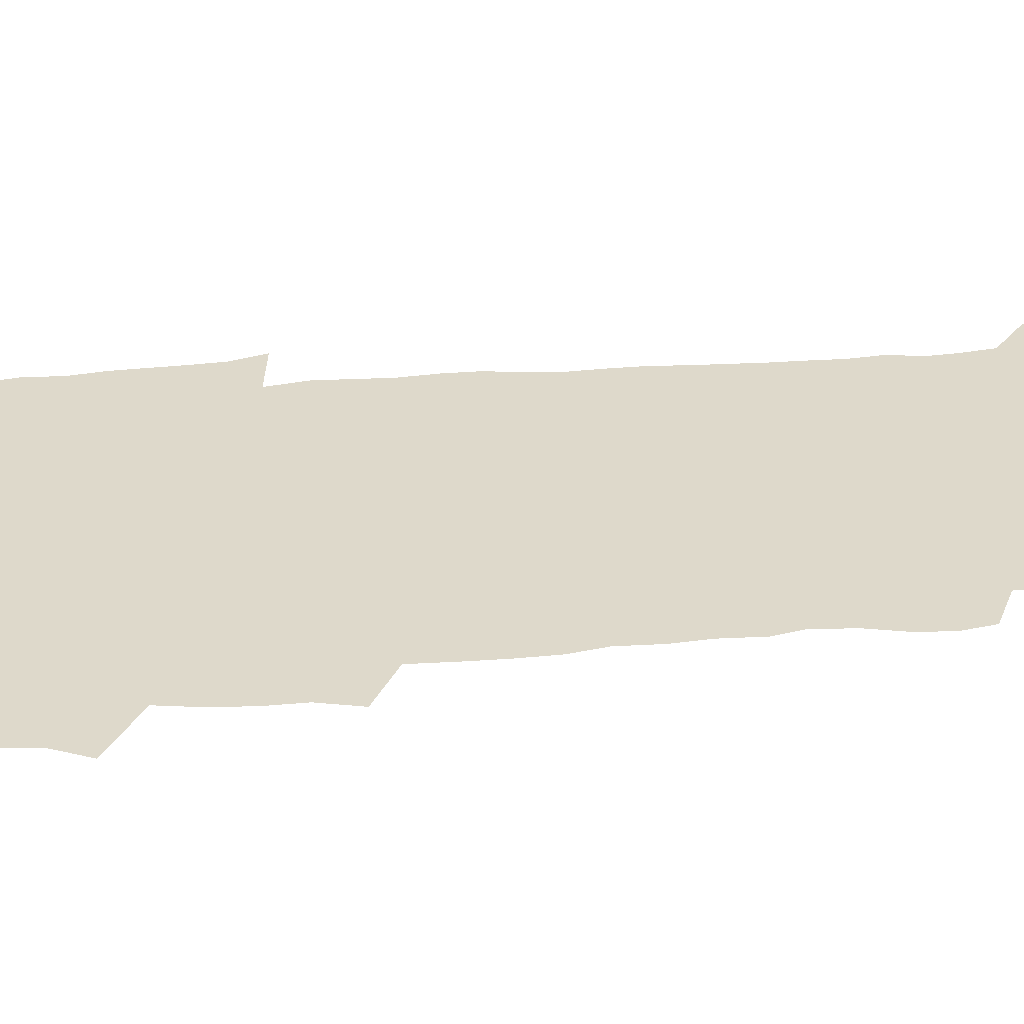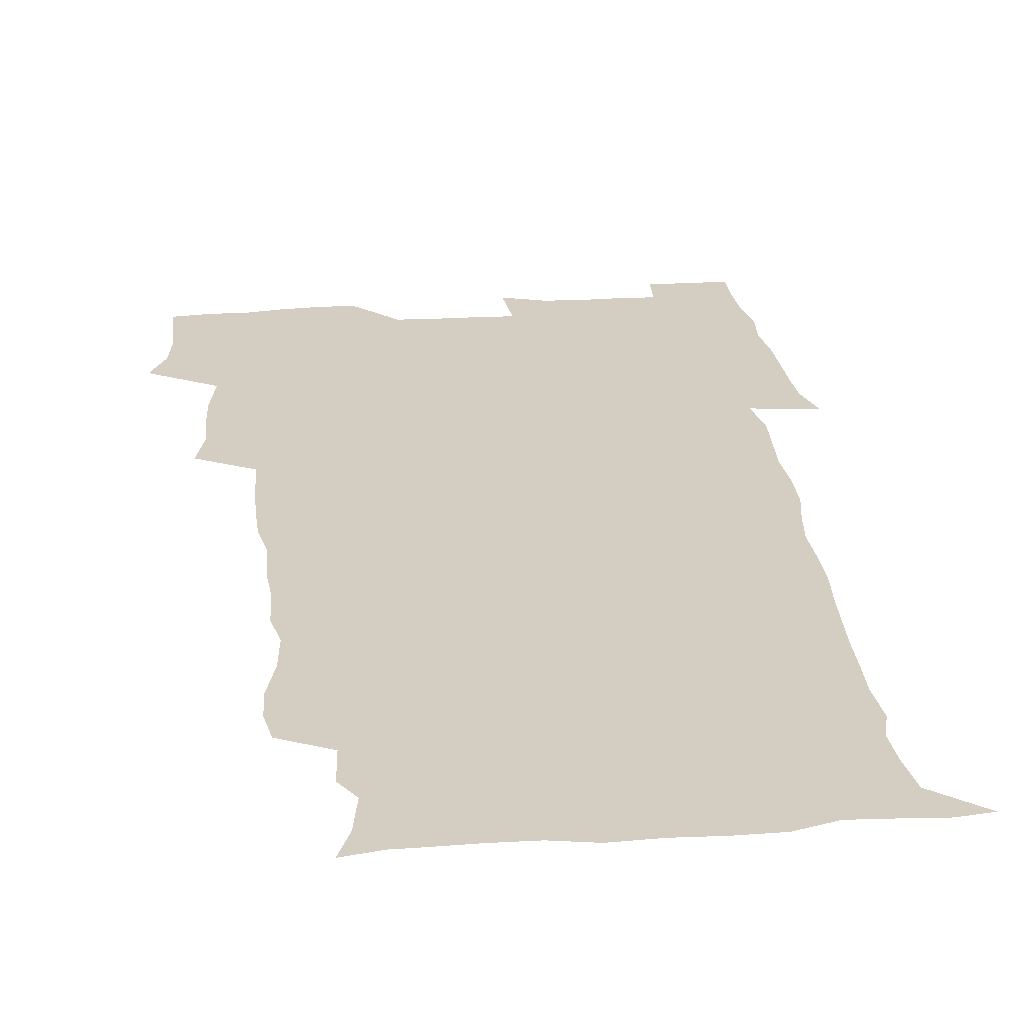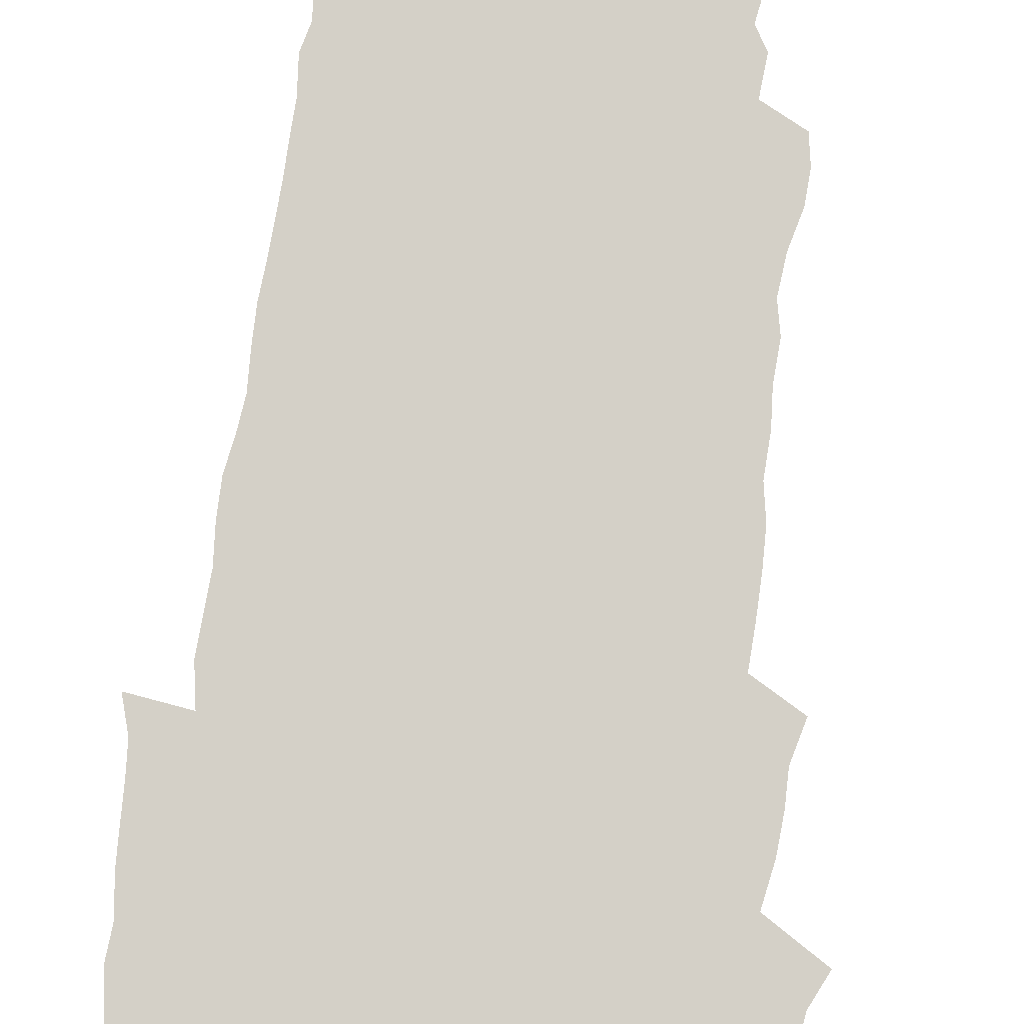
<metadata>
{"format":"obj","ext":"obj","renderer":"f3d","projection":"perspective","resolution":1024,"background":"white","views":[{"elev":31.8,"azim":-97.1,"up":"+Z"},{"elev":25.0,"azim":-6.5,"up":"+Z"},{"elev":79.9,"azim":-173.2,"up":"+Z"}]}
</metadata>
<code>
v 471.3 525.8 0
v 478.3 540.2 0
v 480.6 554.9 0
v 480.7 569.9 0
v 480.8 584.7 0
v 487.6 443.5 0
v 492.2 460.7 0
v 492.1 475.6 0
v 493.4 491.8 0
v 496.8 510 0
v 497.7 524.8 0
v 496.6 539.7 0
v 497.2 554.3 0
v 498.3 568.3 0
v 495.4 586.2 0
v 507.8 240.2 0
v 505.6 253.2 0
v 506.5 267.3 0
v 510.8 284.2 0
v 512.6 301 0
v 509.9 314.5 0
v 510.9 331.7 0
v 509.9 347.3 0
v 510.7 365.1 0
v 508.1 380 0
v 507.8 396.2 0
v 508.2 413.4 0
v 509.1 431.3 0
v 508.3 447 0
v 510.3 463.4 0
v 508.5 477.8 0
v 510.9 494.3 0
v 512.2 509.9 0
v 512.8 524.7 0
v 510.9 539.9 0
v 513.8 554.2 0
v 512.4 569.4 0
v 510.5 586 0
v 522.4 173 0
v 527.6 186.3 0
v 530.5 203.5 0
v 524.7 213.2 0
v 526.2 230.7 0
v 528.1 248.4 0
v 531.2 266 0
v 531.3 281.1 0
v 530.5 295.5 0
v 530.9 310.8 0
v 529.4 325.1 0
v 529 340.5 0
v 528.4 355.7 0
v 528.5 371.8 0
v 527.8 387.3 0
v 526.8 402.5 0
v 526.1 418 0
v 527.5 434.8 0
v 526.6 449.8 0
v 527.7 465.6 0
v 526.6 480.2 0
v 528.7 496.1 0
v 527.5 510.6 0
v 527.6 525.3 0
v 528.4 539.8 0
v 528.1 554.4 0
v 526.7 570.3 0
v 524.7 588.1 0
v 536.4 175.6 0
v 536.8 184.9 0
v 544 208.8 0
v 543 222.8 0
v 543.4 238.2 0
v 546.3 255.9 0
v 546.7 271.2 0
v 546.7 286 0
v 547 301.4 0
v 545.8 315.3 0
v 544.8 329.8 0
v 546.9 347.6 0
v 545.2 360.8 0
v 544.7 376 0
v 544.4 391.2 0
v 543.3 405.9 0
v 543 421.2 0
v 542.2 435.9 0
v 542.8 451.6 0
v 543.2 466.9 0
v 543.4 481.8 0
v 543.5 496.5 0
v 543.4 510.9 0
v 544.1 525.3 0
v 543.7 539.4 0
v 543.7 553.2 0
v 541 571 0
v 538.7 589.1 0
v 548.2 175.6 0
v 554 193.3 0
v 558.1 212.1 0
v 559.9 229.1 0
v 561.5 245.7 0
v 561.7 260.4 0
v 561.2 274.3 0
v 561.3 289.4 0
v 560.8 303.6 0
v 560.2 318 0
v 559.9 333.1 0
v 559.5 347.3 0
v 559.9 363.4 0
v 559.6 378.4 0
v 558.9 392.8 0
v 559.6 408.9 0
v 558.8 423.1 0
v 558.5 438 0
v 558.3 452.9 0
v 558.7 468 0
v 558.9 482.6 0
v 558.7 496.9 0
v 558.6 511.2 0
v 558.5 525.4 0
v 558.5 539.4 0
v 557.7 553.8 0
v 555.6 570.4 0
v 553 588.9 0
v 562.7 175.9 0
v 568.8 194.7 0
v 573.5 216.6 0
v 574.6 232.1 0
v 575 246.9 0
v 575.2 261.8 0
v 575.4 276.7 0
v 574.8 290.5 0
v 574.4 304.9 0
v 574.5 320.2 0
v 574.5 335.2 0
v 574.5 350 0
v 575 366.1 0
v 574.2 380.1 0
v 573 393.7 0
v 573.5 409.3 0
v 572.9 423.4 0
v 573.6 439.6 0
v 573.2 453.8 0
v 573.1 468.3 0
v 573 482.7 0
v 572.9 497 0
v 573.1 511.3 0
v 573.2 525.5 0
v 573.1 539.3 0
v 571.9 554.5 0
v 569.7 571.3 0
v 579.2 175.4 0
v 582.2 190 0
v 586.6 215.4 0
v 588.3 233.6 0
v 588.8 248.8 0
v 588.4 261.5 0
v 588.8 277.6 0
v 588.4 291.4 0
v 588.3 306.2 0
v 588.6 322 0
v 588.3 335.9 0
v 587.9 348.7 0
v 588.5 366.9 0
v 588.7 381.8 0
v 587.8 395.3 0
v 587.6 409.7 0
v 586.7 423.2 0
v 587.5 439.7 0
v 587.6 454.2 0
v 587.4 468.6 0
v 587.5 483 0
v 587.5 497.4 0
v 587.7 511.6 0
v 587.3 525.7 0
v 587.2 539.6 0
v 586.5 554.5 0
v 585.2 570.6 0
v 594.9 172.3 0
v 598.8 194.3 0
v 600.6 215.4 0
v 601.7 233.9 0
v 601.9 248.7 0
v 601.6 261.4 0
v 602.1 278.1 0
v 602 291.9 0
v 602 307.2 0
v 602 321.2 0
v 601.9 335.5 0
v 602.2 350.8 0
v 602.1 365.6 0
v 602 382.2 0
v 602 395.9 0
v 601.7 410.4 0
v 601.5 424.7 0
v 601.6 439.4 0
v 601.8 454.7 0
v 601.9 469.1 0
v 601.7 483.2 0
v 601.8 497.7 0
v 602 511.8 0
v 601.7 525.8 0
v 601.4 540.4 0
v 601.2 554.8 0
v 600.4 570.5 0
v 612.3 173 0
v 614.3 196.7 0
v 614.7 214.1 0
v 615 232.9 0
v 615.1 248.9 0
v 615.3 263 0
v 615.6 276.9 0
v 615.7 292.7 0
v 615.5 307.1 0
v 615.4 322.1 0
v 615.6 334.2 0
v 616.1 352.3 0
v 615.9 366.6 0
v 616 380.6 0
v 615.8 396.1 0
v 615.8 410.2 0
v 615.8 425.4 0
v 615.8 439.4 0
v 615.7 455.1 0
v 615.8 469 0
v 615.8 483.2 0
v 615.9 497.6 0
v 615.9 511.9 0
v 615.9 525.9 0
v 616 539.9 0
v 615.7 554.8 0
v 615.6 569.9 0
v 613.8 591.4 0
v 629.6 172.1 0
v 629.1 196.7 0
v 628.9 215.9 0
v 628.7 231.8 0
v 628.7 247 0
v 628.7 261.5 0
v 629.6 274.9 0
v 628.9 293 0
v 629 307.3 0
v 629.3 321.2 0
v 629.7 337.3 0
v 629.6 352.3 0
v 629.7 366.6 0
v 629.8 380.7 0
v 629.8 395.8 0
v 629.8 410.3 0
v 630 424.6 0
v 629.9 439.7 0
v 630 454.4 0
v 629.8 469 0
v 629.8 483.2 0
v 630.3 497.3 0
v 629.9 512 0
v 630.2 526 0
v 630.1 540.2 0
v 630.2 554.6 0
v 630 570.5 0
v 630.5 585.8 0
v 646.4 172.2 0
v 644.2 194.9 0
v 642.6 215.3 0
v 642.1 231.6 0
v 642.7 245 0
v 643.5 257.8 0
v 643 275 0
v 643 290.3 0
v 642.6 306.1 0
v 643.4 319.4 0
v 643.1 336.5 0
v 643.3 351.1 0
v 643.4 365.8 0
v 643.8 380 0
v 644.2 394.5 0
v 644.2 409.5 0
v 644.1 424.5 0
v 644.4 439 0
v 644.4 453.8 0
v 644.2 468.5 0
v 644.5 482.9 0
v 644.4 497.4 0
v 644.9 511.6 0
v 644.3 526.3 0
v 644.4 540.4 0
v 644.6 555 0
v 644.8 570.9 0
v 645.4 585 0
v 661.9 176.7 0
v 659.1 194.2 0
v 656.6 213.5 0
v 656 229.2 0
v 656.3 243.5 0
v 656.2 259.2 0
v 657.2 272.5 0
v 656.6 288.9 0
v 657.1 303.3 0
v 656.8 319.4 0
v 657.7 333.5 0
v 658.1 348.2 0
v 658 363.5 0
v 657.8 379 0
v 658.8 393.1 0
v 658.8 408.2 0
v 658.8 423.4 0
v 659 438.3 0
v 658.9 453.3 0
v 659.1 468 0
v 659.1 482.6 0
v 658.4 497.5 0
v 659 511.6 0
v 658.9 526.1 0
v 659.3 540.6 0
v 659.3 555.2 0
v 659.7 570.1 0
v 660.1 585.3 0
v 677.5 175.7 0
v 675.1 190.4 0
v 671.9 208.8 0
v 670.8 224.9 0
v 671.1 239.6 0
v 671 254.7 0
v 671.4 269.5 0
v 671.1 285.2 0
v 671.5 300.1 0
v 671.2 316.1 0
v 671.9 330.7 0
v 672.6 345.5 0
v 672.6 361 0
v 673.8 375.4 0
v 675.9 389.4 0
v 674.6 405.9 0
v 675.4 420.8 0
v 674.6 436.7 0
v 675.2 451.7 0
v 674.8 467 0
v 674.8 481.7 0
v 674.4 496.5 0
v 673.5 511.4 0
v 674.6 525.7 0
v 673.4 540.9 0
v 673.8 555 0
v 674.3 569.2 0
v 674.9 584.7 0
v 675.7 600.1 0
v 692.8 174.5 0
v 687.6 191.4 0
v 685.6 206.1 0
v 684.8 221 0
v 687.7 232.8 0
v 686.3 249.1 0
v 686.9 263.6 0
v 687.2 278.8 0
v 688 293.6 0
v 688.9 308.7 0
v 690.1 323.4 0
v 690.1 339.2 0
v 689.4 355.8 0
v 691.2 370.5 0
v 693.7 384.8 0
v 693.9 400.5 0
v 692.7 417.3 0
v 693.7 433.1 0
v 694.6 448.9 0
v 691.8 466 0
v 692.3 479.9 0
v 693.2 494.3 0
v 690.9 509.9 0
v 691.4 524.5 0
v 689.8 540 0
v 689.2 554.8 0
v 688.8 569.2 0
v 690.1 584 0
v 690.9 599.3 0
v 705.5 176.2 0
v 717.4 462.4 0
v 712.8 477.5 0
v 712 491.9 0
v 711.5 506.8 0
v 711 522 0
v 709 538 0
v 710.3 553.3 0
v 707.7 569.2 0
v 706.9 584.4 0
v 706.9 599.5 0
f 10 11 1
f 1 11 2
f 11 12 2
f 2 12 3
f 12 13 3
f 3 13 4
f 13 14 4
f 4 14 5
f 14 15 5
f 28 29 6
f 6 29 7
f 29 30 7
f 7 30 8
f 30 31 8
f 8 31 9
f 31 32 9
f 9 32 10
f 32 33 10
f 10 33 11
f 33 34 11
f 11 34 12
f 34 35 12
f 12 35 13
f 35 36 13
f 13 36 14
f 36 37 14
f 14 37 15
f 37 38 15
f 43 44 16
f 16 44 17
f 44 45 17
f 17 45 18
f 45 46 18
f 18 46 19
f 46 47 19
f 19 47 20
f 47 48 20
f 20 48 21
f 48 49 21
f 21 49 22
f 49 50 22
f 22 50 23
f 50 51 23
f 23 51 24
f 51 52 24
f 24 52 25
f 52 53 25
f 25 53 26
f 53 54 26
f 26 54 27
f 54 55 27
f 27 55 28
f 55 56 28
f 28 56 29
f 56 57 29
f 29 57 30
f 57 58 30
f 30 58 31
f 58 59 31
f 31 59 32
f 59 60 32
f 32 60 33
f 60 61 33
f 33 61 34
f 61 62 34
f 34 62 35
f 62 63 35
f 35 63 36
f 63 64 36
f 36 64 37
f 64 65 37
f 37 65 38
f 65 66 38
f 39 67 40
f 67 68 40
f 40 68 41
f 68 69 41
f 41 69 42
f 69 70 42
f 42 70 43
f 70 71 43
f 43 71 44
f 71 72 44
f 44 72 45
f 72 73 45
f 45 73 46
f 73 74 46
f 46 74 47
f 74 75 47
f 47 75 48
f 75 76 48
f 48 76 49
f 76 77 49
f 49 77 50
f 77 78 50
f 50 78 51
f 78 79 51
f 51 79 52
f 79 80 52
f 52 80 53
f 80 81 53
f 53 81 54
f 81 82 54
f 54 82 55
f 82 83 55
f 55 83 56
f 83 84 56
f 56 84 57
f 84 85 57
f 57 85 58
f 85 86 58
f 58 86 59
f 86 87 59
f 59 87 60
f 87 88 60
f 60 88 61
f 88 89 61
f 61 89 62
f 89 90 62
f 62 90 63
f 90 91 63
f 63 91 64
f 91 92 64
f 64 92 65
f 92 93 65
f 65 93 66
f 93 94 66
f 67 95 68
f 95 96 68
f 68 96 69
f 96 97 69
f 69 97 70
f 97 98 70
f 70 98 71
f 98 99 71
f 71 99 72
f 99 100 72
f 72 100 73
f 100 101 73
f 73 101 74
f 101 102 74
f 74 102 75
f 102 103 75
f 75 103 76
f 103 104 76
f 76 104 77
f 104 105 77
f 77 105 78
f 105 106 78
f 78 106 79
f 106 107 79
f 79 107 80
f 107 108 80
f 80 108 81
f 108 109 81
f 81 109 82
f 109 110 82
f 82 110 83
f 110 111 83
f 83 111 84
f 111 112 84
f 84 112 85
f 112 113 85
f 85 113 86
f 113 114 86
f 86 114 87
f 114 115 87
f 87 115 88
f 115 116 88
f 88 116 89
f 116 117 89
f 89 117 90
f 117 118 90
f 90 118 91
f 118 119 91
f 91 119 92
f 119 120 92
f 92 120 93
f 120 121 93
f 93 121 94
f 121 122 94
f 95 123 96
f 123 124 96
f 96 124 97
f 124 125 97
f 97 125 98
f 125 126 98
f 98 126 99
f 126 127 99
f 99 127 100
f 127 128 100
f 100 128 101
f 128 129 101
f 101 129 102
f 129 130 102
f 102 130 103
f 130 131 103
f 103 131 104
f 131 132 104
f 104 132 105
f 132 133 105
f 105 133 106
f 133 134 106
f 106 134 107
f 134 135 107
f 107 135 108
f 135 136 108
f 108 136 109
f 136 137 109
f 109 137 110
f 137 138 110
f 110 138 111
f 138 139 111
f 111 139 112
f 139 140 112
f 112 140 113
f 140 141 113
f 113 141 114
f 141 142 114
f 114 142 115
f 142 143 115
f 115 143 116
f 143 144 116
f 116 144 117
f 144 145 117
f 117 145 118
f 145 146 118
f 118 146 119
f 146 147 119
f 119 147 120
f 147 148 120
f 120 148 121
f 148 149 121
f 121 149 122
f 123 150 124
f 150 151 124
f 124 151 125
f 151 152 125
f 125 152 126
f 152 153 126
f 126 153 127
f 153 154 127
f 127 154 128
f 154 155 128
f 128 155 129
f 155 156 129
f 129 156 130
f 156 157 130
f 130 157 131
f 157 158 131
f 131 158 132
f 158 159 132
f 132 159 133
f 159 160 133
f 133 160 134
f 160 161 134
f 134 161 135
f 161 162 135
f 135 162 136
f 162 163 136
f 136 163 137
f 163 164 137
f 137 164 138
f 164 165 138
f 138 165 139
f 165 166 139
f 139 166 140
f 166 167 140
f 140 167 141
f 167 168 141
f 141 168 142
f 168 169 142
f 142 169 143
f 169 170 143
f 143 170 144
f 170 171 144
f 144 171 145
f 171 172 145
f 145 172 146
f 172 173 146
f 146 173 147
f 173 174 147
f 147 174 148
f 174 175 148
f 148 175 149
f 175 176 149
f 150 177 151
f 177 178 151
f 151 178 152
f 178 179 152
f 152 179 153
f 179 180 153
f 153 180 154
f 180 181 154
f 154 181 155
f 181 182 155
f 155 182 156
f 182 183 156
f 156 183 157
f 183 184 157
f 157 184 158
f 184 185 158
f 158 185 159
f 185 186 159
f 159 186 160
f 186 187 160
f 160 187 161
f 187 188 161
f 161 188 162
f 188 189 162
f 162 189 163
f 189 190 163
f 163 190 164
f 190 191 164
f 164 191 165
f 191 192 165
f 165 192 166
f 192 193 166
f 166 193 167
f 193 194 167
f 167 194 168
f 194 195 168
f 168 195 169
f 195 196 169
f 169 196 170
f 196 197 170
f 170 197 171
f 197 198 171
f 171 198 172
f 198 199 172
f 172 199 173
f 199 200 173
f 173 200 174
f 200 201 174
f 174 201 175
f 201 202 175
f 175 202 176
f 202 203 176
f 177 204 178
f 204 205 178
f 178 205 179
f 205 206 179
f 179 206 180
f 206 207 180
f 180 207 181
f 207 208 181
f 181 208 182
f 208 209 182
f 182 209 183
f 209 210 183
f 183 210 184
f 210 211 184
f 184 211 185
f 211 212 185
f 185 212 186
f 212 213 186
f 186 213 187
f 213 214 187
f 187 214 188
f 214 215 188
f 188 215 189
f 215 216 189
f 189 216 190
f 216 217 190
f 190 217 191
f 217 218 191
f 191 218 192
f 218 219 192
f 192 219 193
f 219 220 193
f 193 220 194
f 220 221 194
f 194 221 195
f 221 222 195
f 195 222 196
f 222 223 196
f 196 223 197
f 223 224 197
f 197 224 198
f 224 225 198
f 198 225 199
f 225 226 199
f 199 226 200
f 226 227 200
f 200 227 201
f 227 228 201
f 201 228 202
f 228 229 202
f 202 229 203
f 229 230 203
f 204 232 205
f 232 233 205
f 205 233 206
f 233 234 206
f 206 234 207
f 234 235 207
f 207 235 208
f 235 236 208
f 208 236 209
f 236 237 209
f 209 237 210
f 237 238 210
f 210 238 211
f 238 239 211
f 211 239 212
f 239 240 212
f 212 240 213
f 240 241 213
f 213 241 214
f 241 242 214
f 214 242 215
f 242 243 215
f 215 243 216
f 243 244 216
f 216 244 217
f 244 245 217
f 217 245 218
f 245 246 218
f 218 246 219
f 246 247 219
f 219 247 220
f 247 248 220
f 220 248 221
f 248 249 221
f 221 249 222
f 249 250 222
f 222 250 223
f 250 251 223
f 223 251 224
f 251 252 224
f 224 252 225
f 252 253 225
f 225 253 226
f 253 254 226
f 226 254 227
f 254 255 227
f 227 255 228
f 255 256 228
f 228 256 229
f 256 257 229
f 229 257 230
f 257 258 230
f 230 258 231
f 258 259 231
f 232 260 233
f 260 261 233
f 233 261 234
f 261 262 234
f 234 262 235
f 262 263 235
f 235 263 236
f 263 264 236
f 236 264 237
f 264 265 237
f 237 265 238
f 265 266 238
f 238 266 239
f 266 267 239
f 239 267 240
f 267 268 240
f 240 268 241
f 268 269 241
f 241 269 242
f 269 270 242
f 242 270 243
f 270 271 243
f 243 271 244
f 271 272 244
f 244 272 245
f 272 273 245
f 245 273 246
f 273 274 246
f 246 274 247
f 274 275 247
f 247 275 248
f 275 276 248
f 248 276 249
f 276 277 249
f 249 277 250
f 277 278 250
f 250 278 251
f 278 279 251
f 251 279 252
f 279 280 252
f 252 280 253
f 280 281 253
f 253 281 254
f 281 282 254
f 254 282 255
f 282 283 255
f 255 283 256
f 283 284 256
f 256 284 257
f 284 285 257
f 257 285 258
f 285 286 258
f 258 286 259
f 286 287 259
f 260 288 261
f 288 289 261
f 261 289 262
f 289 290 262
f 262 290 263
f 290 291 263
f 263 291 264
f 291 292 264
f 264 292 265
f 292 293 265
f 265 293 266
f 293 294 266
f 266 294 267
f 294 295 267
f 267 295 268
f 295 296 268
f 268 296 269
f 296 297 269
f 269 297 270
f 297 298 270
f 270 298 271
f 298 299 271
f 271 299 272
f 299 300 272
f 272 300 273
f 300 301 273
f 273 301 274
f 301 302 274
f 274 302 275
f 302 303 275
f 275 303 276
f 303 304 276
f 276 304 277
f 304 305 277
f 277 305 278
f 305 306 278
f 278 306 279
f 306 307 279
f 279 307 280
f 307 308 280
f 280 308 281
f 308 309 281
f 281 309 282
f 309 310 282
f 282 310 283
f 310 311 283
f 283 311 284
f 311 312 284
f 284 312 285
f 312 313 285
f 285 313 286
f 313 314 286
f 286 314 287
f 314 315 287
f 288 316 289
f 316 317 289
f 289 317 290
f 317 318 290
f 290 318 291
f 318 319 291
f 291 319 292
f 319 320 292
f 292 320 293
f 320 321 293
f 293 321 294
f 321 322 294
f 294 322 295
f 322 323 295
f 295 323 296
f 323 324 296
f 296 324 297
f 324 325 297
f 297 325 298
f 325 326 298
f 298 326 299
f 326 327 299
f 299 327 300
f 327 328 300
f 300 328 301
f 328 329 301
f 301 329 302
f 329 330 302
f 302 330 303
f 330 331 303
f 303 331 304
f 331 332 304
f 304 332 305
f 332 333 305
f 305 333 306
f 333 334 306
f 306 334 307
f 334 335 307
f 307 335 308
f 335 336 308
f 308 336 309
f 336 337 309
f 309 337 310
f 337 338 310
f 310 338 311
f 338 339 311
f 311 339 312
f 339 340 312
f 312 340 313
f 340 341 313
f 313 341 314
f 341 342 314
f 314 342 315
f 342 343 315
f 316 345 317
f 345 346 317
f 317 346 318
f 346 347 318
f 318 347 319
f 347 348 319
f 319 348 320
f 348 349 320
f 320 349 321
f 349 350 321
f 321 350 322
f 350 351 322
f 322 351 323
f 351 352 323
f 323 352 324
f 352 353 324
f 324 353 325
f 353 354 325
f 325 354 326
f 354 355 326
f 326 355 327
f 355 356 327
f 327 356 328
f 356 357 328
f 328 357 329
f 357 358 329
f 329 358 330
f 358 359 330
f 330 359 331
f 359 360 331
f 331 360 332
f 360 361 332
f 332 361 333
f 361 362 333
f 333 362 334
f 362 363 334
f 334 363 335
f 363 364 335
f 335 364 336
f 364 365 336
f 336 365 337
f 365 366 337
f 337 366 338
f 366 367 338
f 338 367 339
f 367 368 339
f 339 368 340
f 368 369 340
f 340 369 341
f 369 370 341
f 341 370 342
f 370 371 342
f 342 371 343
f 371 372 343
f 343 372 344
f 372 373 344
f 345 374 346
f 364 375 365
f 375 376 365
f 365 376 366
f 376 377 366
f 366 377 367
f 377 378 367
f 367 378 368
f 378 379 368
f 368 379 369
f 379 380 369
f 369 380 370
f 380 381 370
f 370 381 371
f 381 382 371
f 371 382 372
f 382 383 372
f 372 383 373
f 383 384 373

</code>
